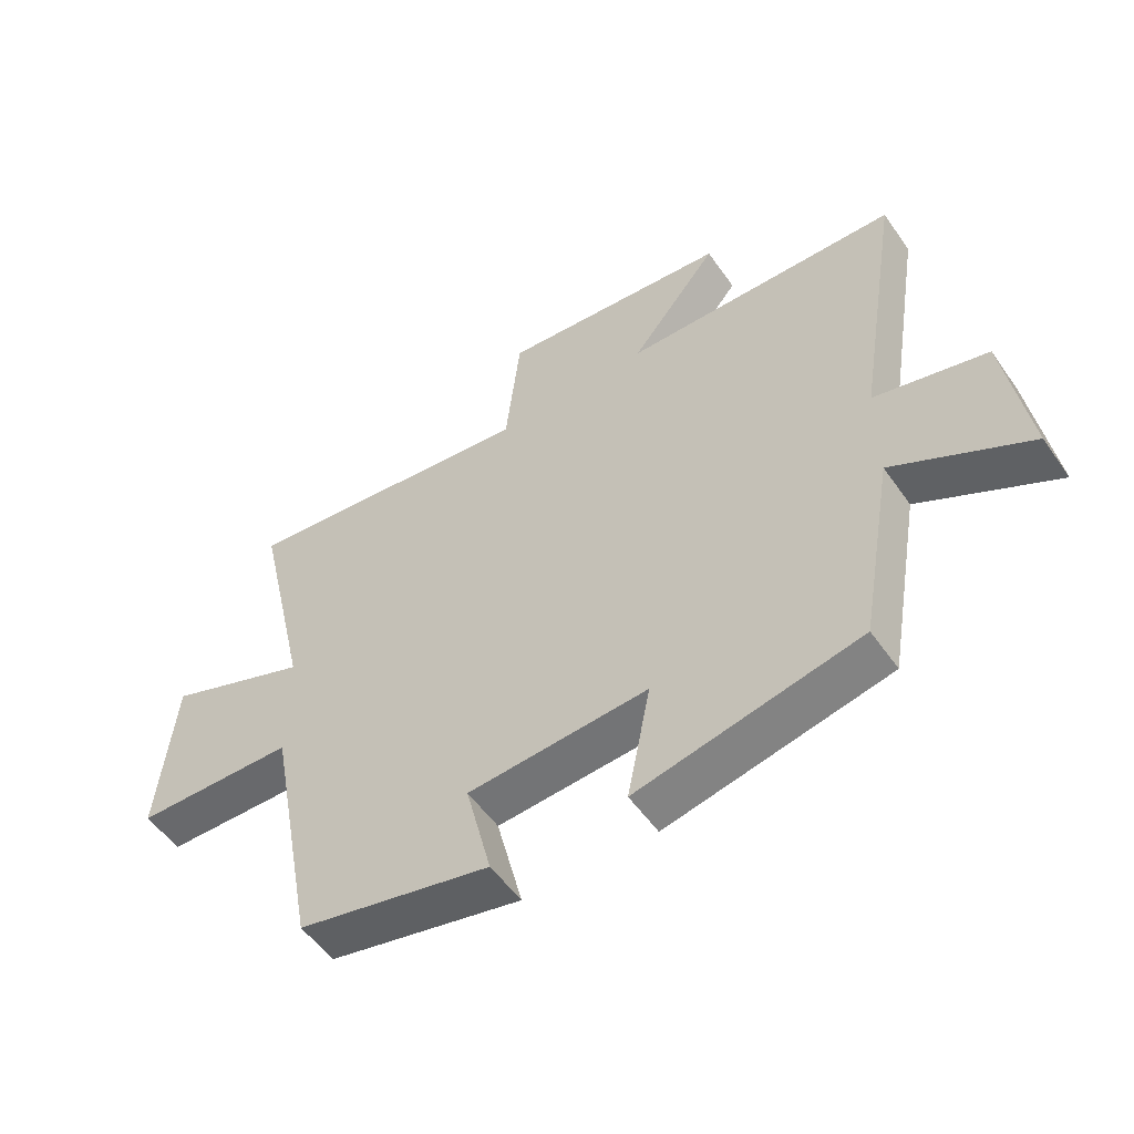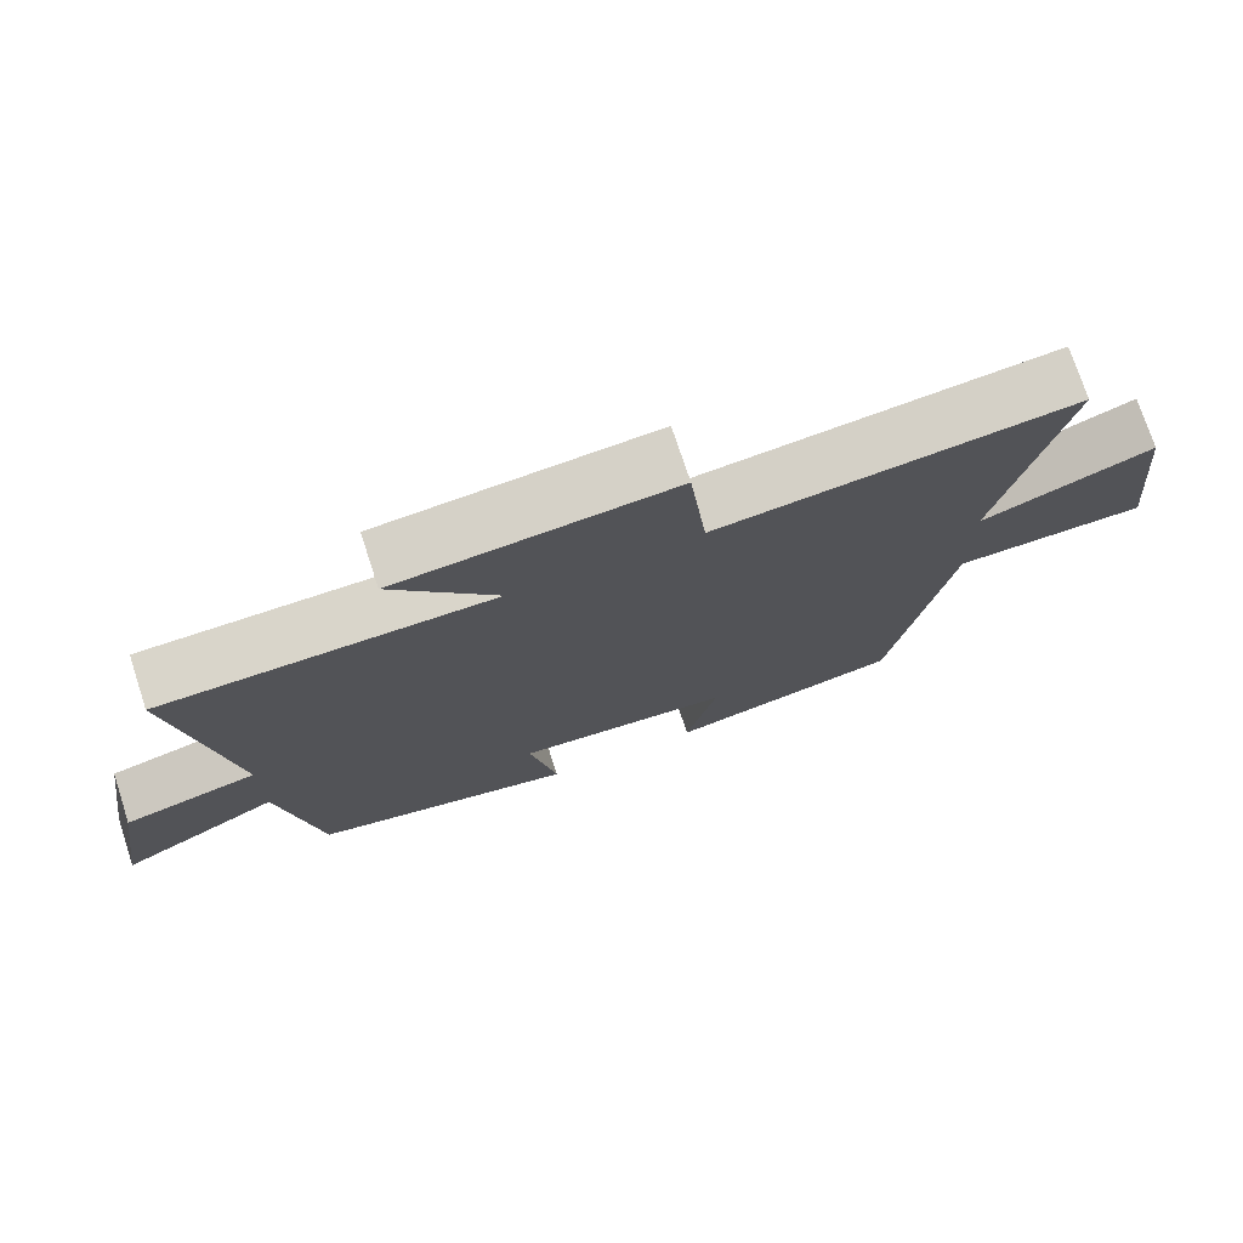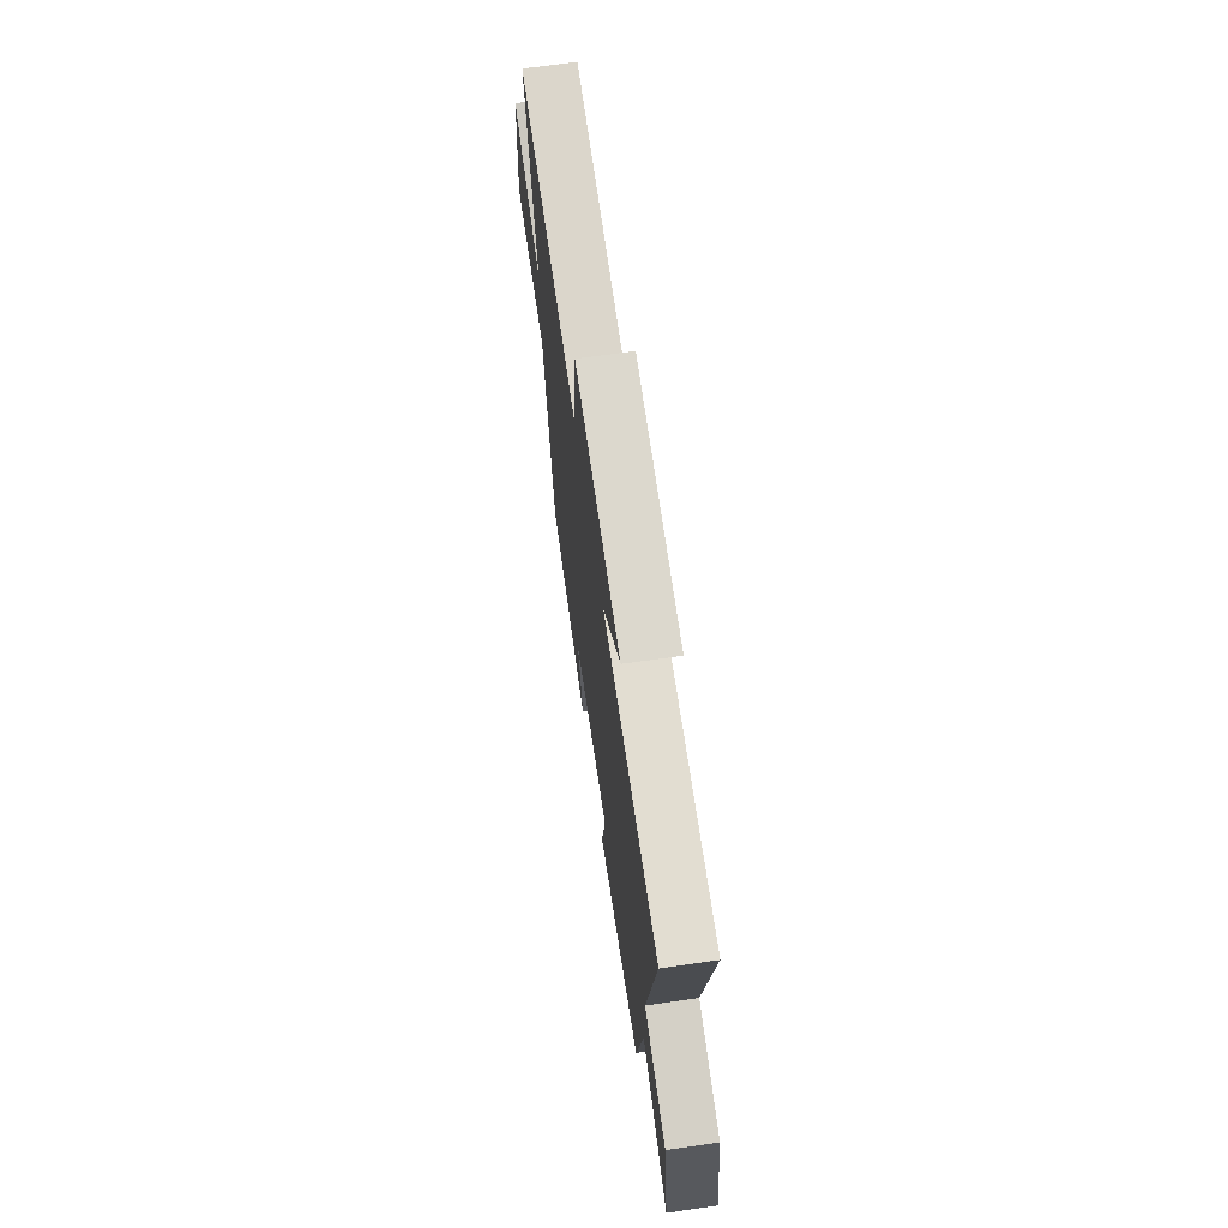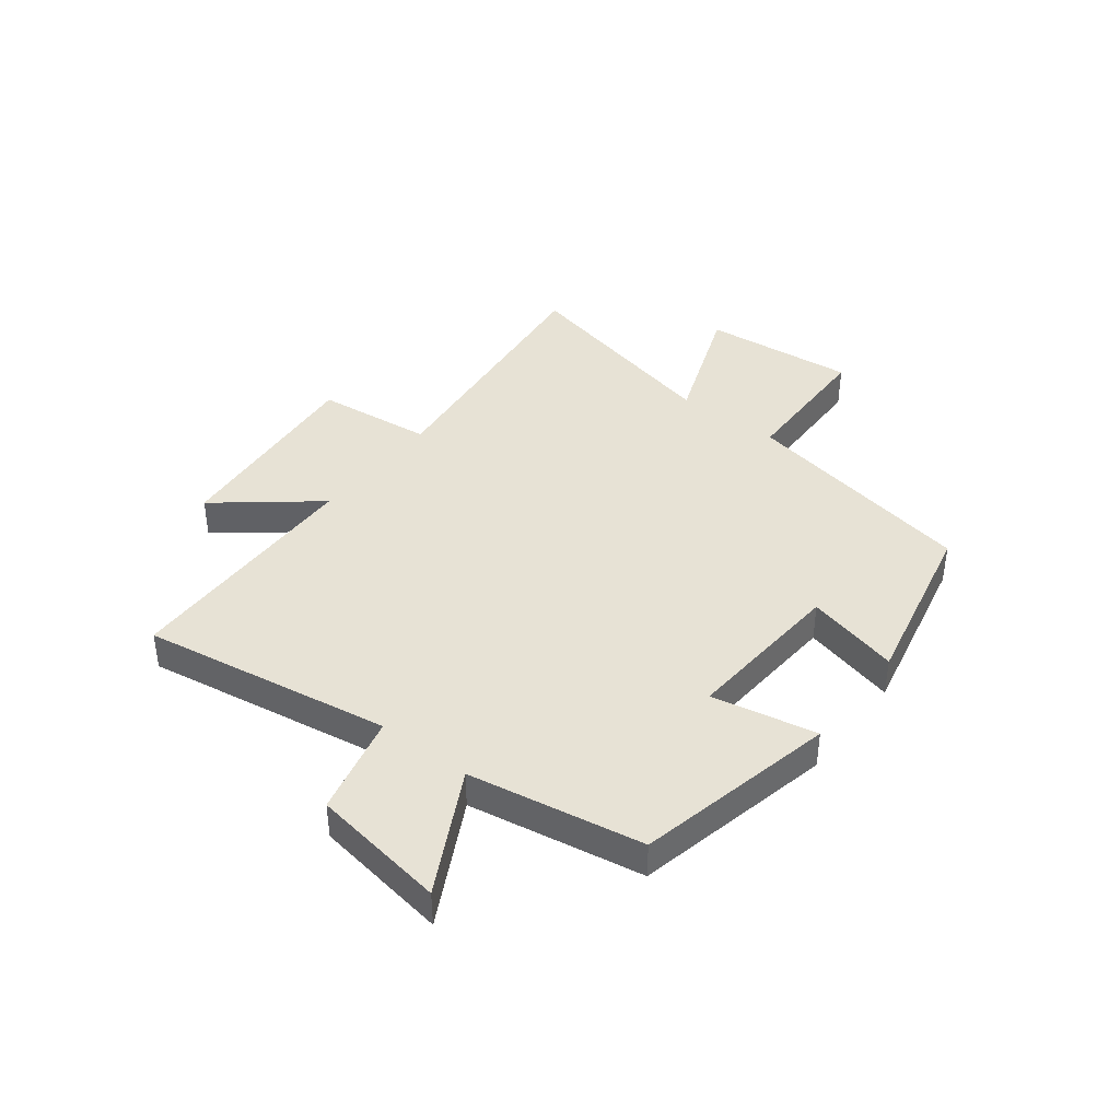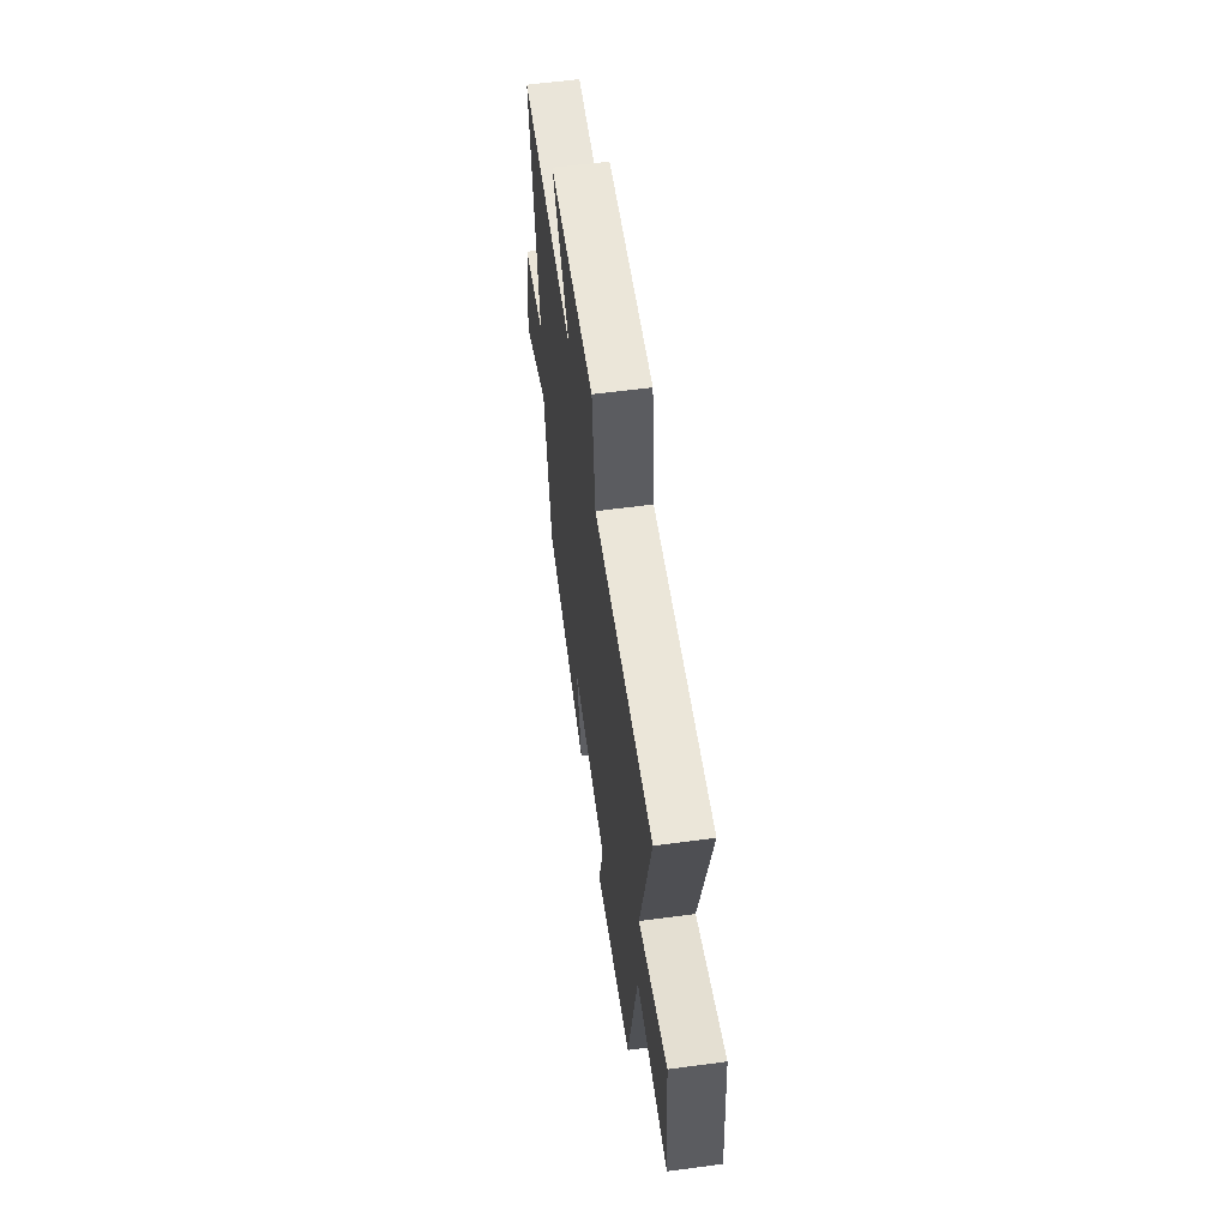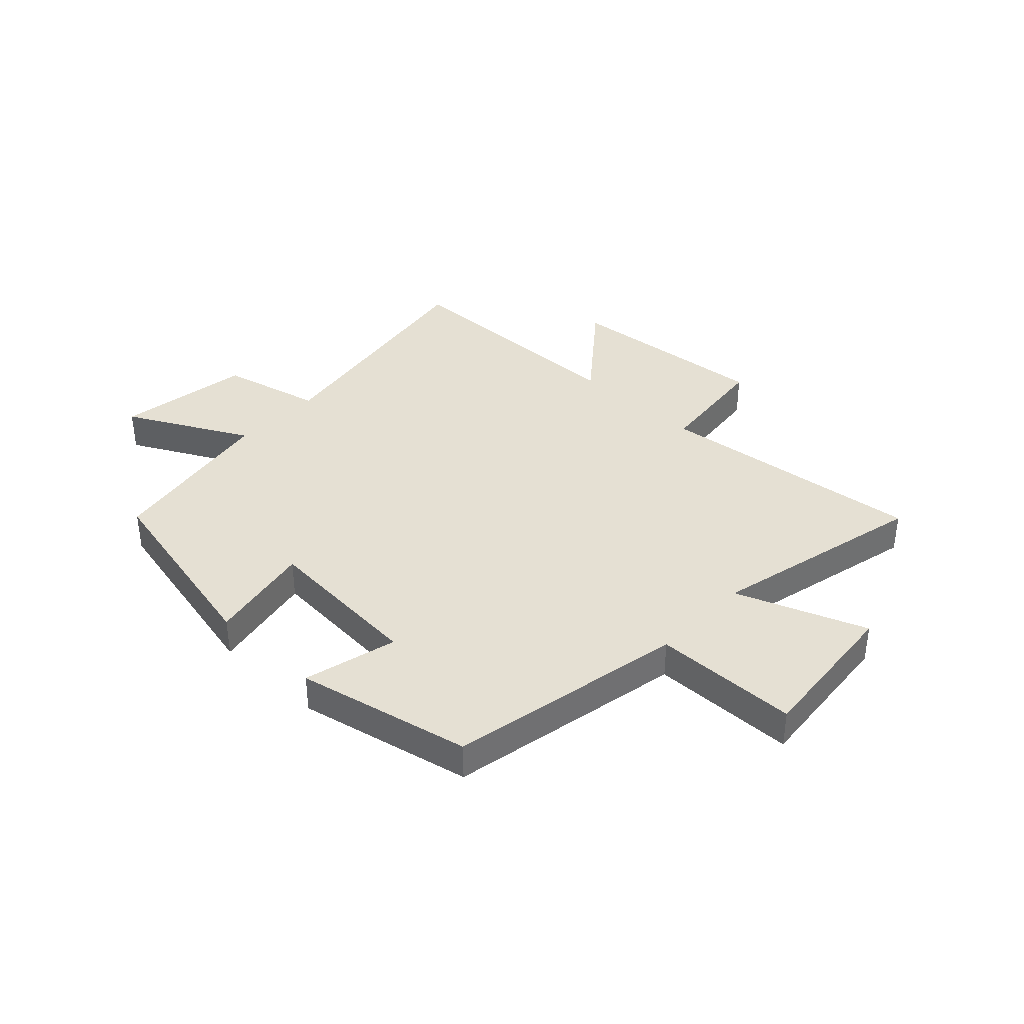
<metadata>
{"format":"obj","ext":"obj","renderer":"f3d","projection":"perspective","resolution":1024,"background":"white","views":[{"elev":-53.6,"azim":34.2,"up":"+Z"},{"elev":74.1,"azim":161.9,"up":"+Z"},{"elev":67.4,"azim":81.8,"up":"+Z"},{"elev":40.5,"azim":127.7,"up":"+Y"},{"elev":58.9,"azim":-97.8,"up":"+Z"},{"elev":37.9,"azim":-136.4,"up":"+Y"}]}
</metadata>
<code>
v 0.572 0.07 0.491
v 0.5 0.07 0.052
v 0.678 0.07 0.009
v 0.714 0.07 -0.229
v 0.5 0.07 -0.116
v 0.446 0.07 -0.423
v 0.094 0.07 -0.5
v 0.131 0.07 -0.315
v -0.155 0.07 -0.335
v -0.114 0.07 -0.5
v -0.421 0.07 -0.433
v -0.5 0.07 -0.015
v -0.755 0.07 -0.01
v -0.729 0.07 0.26
v -0.5 0.07 0.173
v -0.587 0.07 0.554
v -0.113 0.07 0.5
v -0.09 0.07 0.706
v 0.274 0.07 0.672
v 0.135 0.07 0.5
v 0.572 0 0.491
v 0.5 0 0.052
v 0.678 0 0.009
v 0.714 0 -0.229
v 0.5 0 -0.116
v 0.446 0 -0.423
v 0.094 0 -0.5
v 0.131 0 -0.315
v -0.155 0 -0.335
v -0.114 0 -0.5
v -0.421 0 -0.433
v -0.5 0 -0.015
v -0.755 0 -0.01
v -0.729 0 0.26
v -0.5 0 0.173
v -0.587 0 0.554
v -0.113 0 0.5
v -0.09 0 0.706
v 0.274 0 0.672
v 0.135 0 0.5
f 17 18 19 20
f 17 20 1 2
f 15 16 17 2
f 12 13 14 15
f 9 10 11 12
f 8 9 12 15
f 5 6 7 8
f 5 8 15 2
f 2 3 4 5
f 40 39 38 37
f 22 21 40 37
f 22 37 36 35
f 35 34 33 32
f 32 31 30 29
f 35 32 29 28
f 28 27 26 25
f 22 35 28 25
f 25 24 23 22
f 1 21 22 2
f 2 22 23 3
f 3 23 24 4
f 4 24 25 5
f 5 25 26 6
f 6 26 27 7
f 7 27 28 8
f 8 28 29 9
f 9 29 30 10
f 10 30 31 11
f 11 31 32 12
f 12 32 33 13
f 13 33 34 14
f 14 34 35 15
f 15 35 36 16
f 16 36 37 17
f 17 37 38 18
f 18 38 39 19
f 19 39 40 20
f 20 40 21 1

</code>
